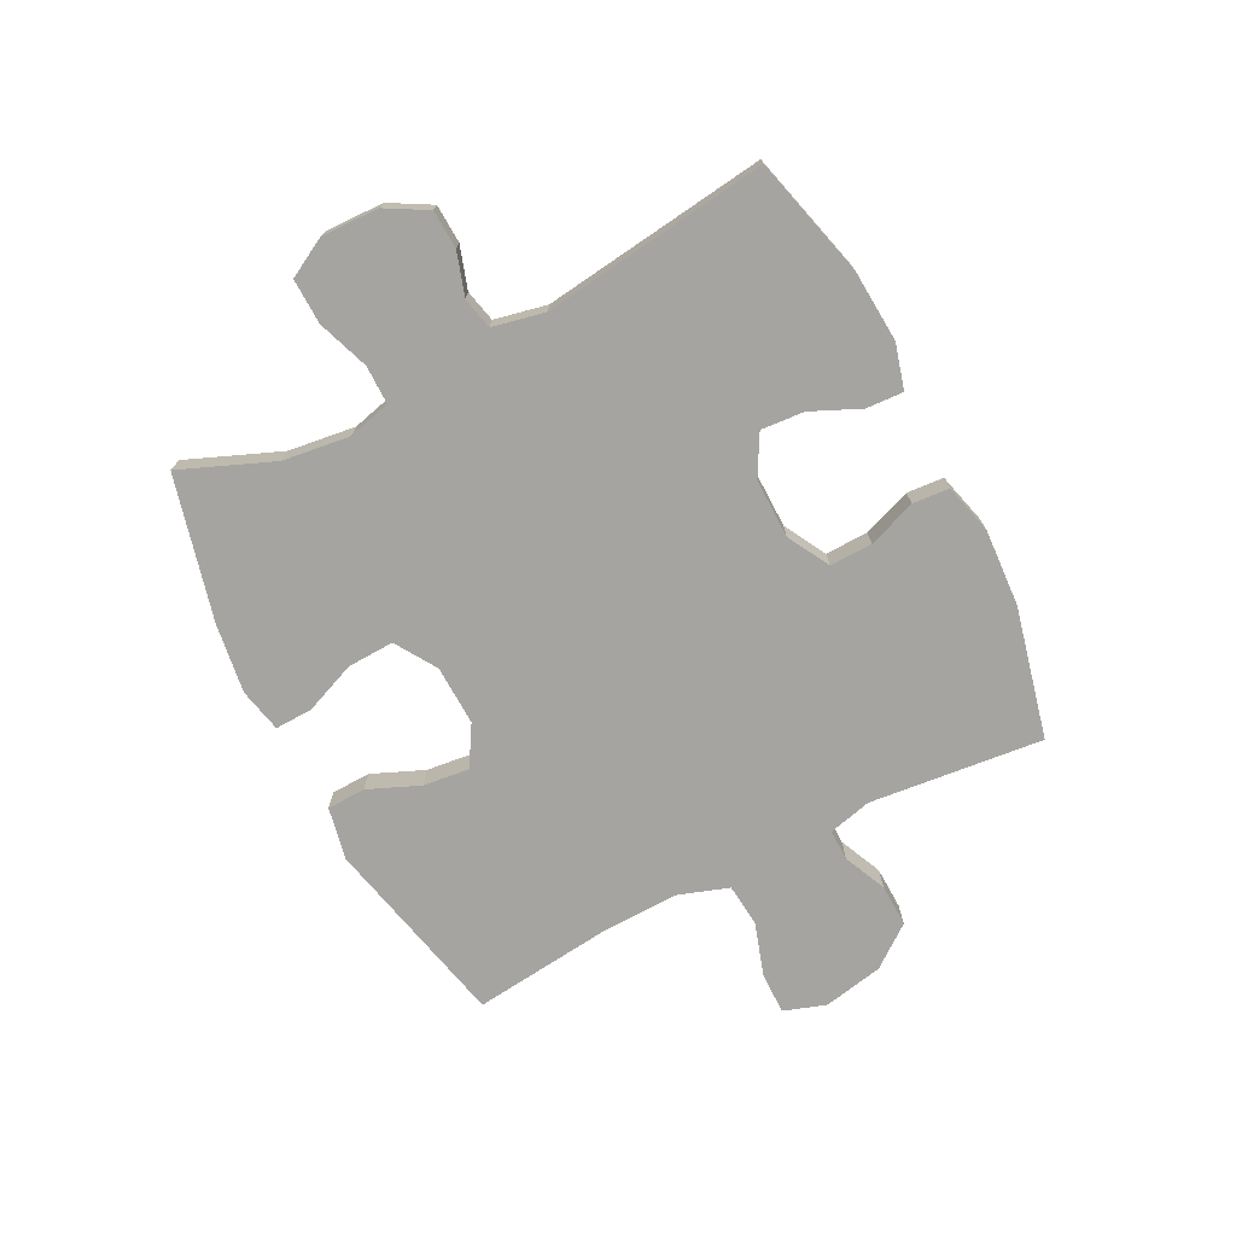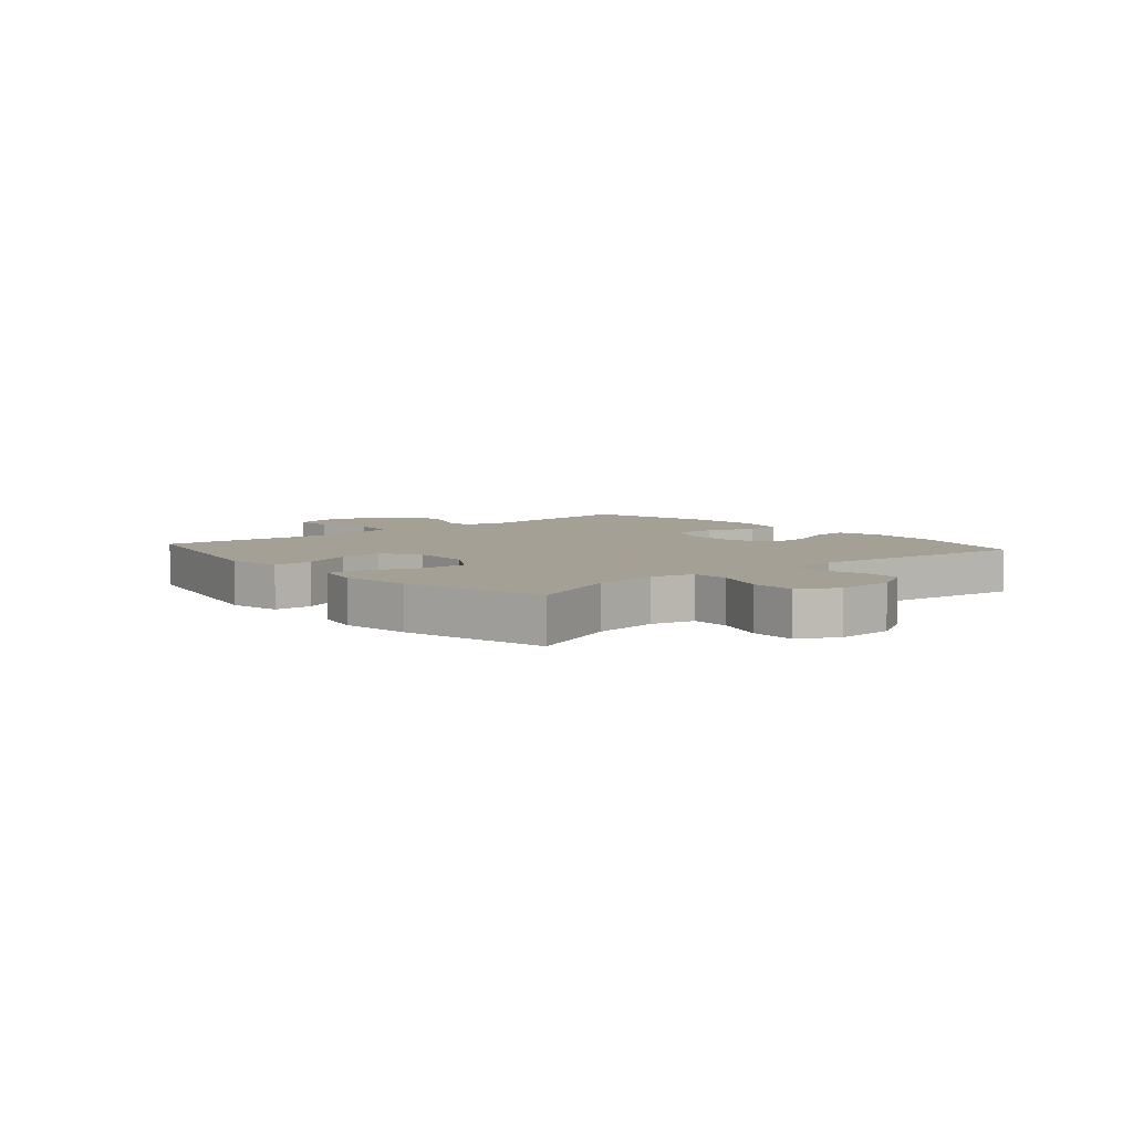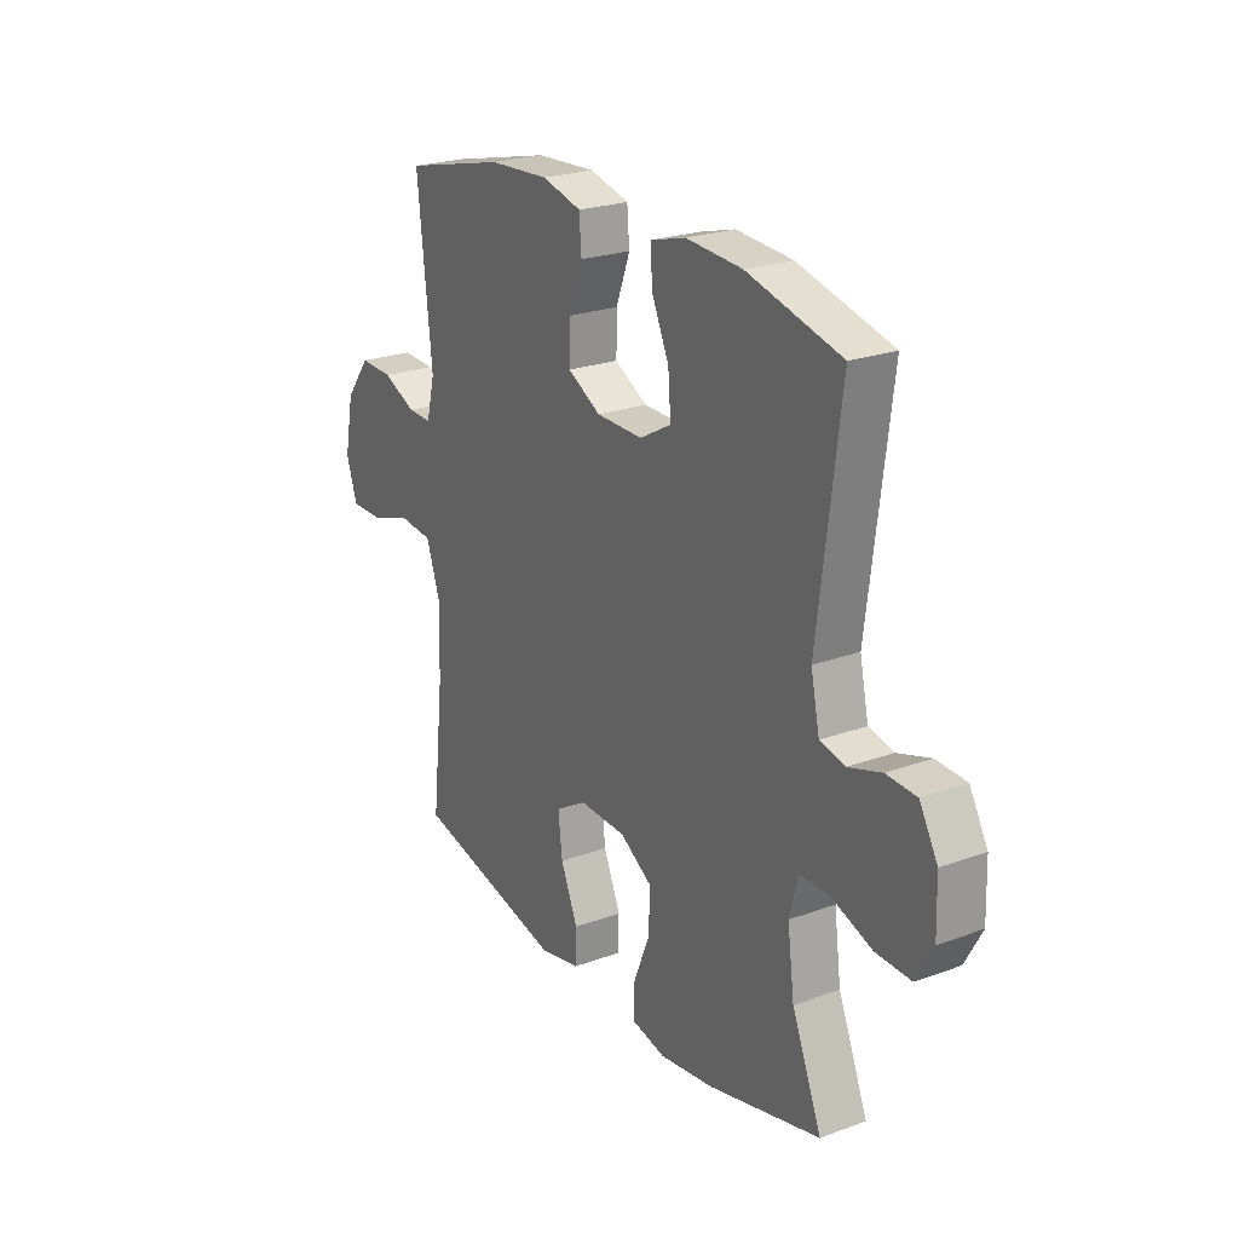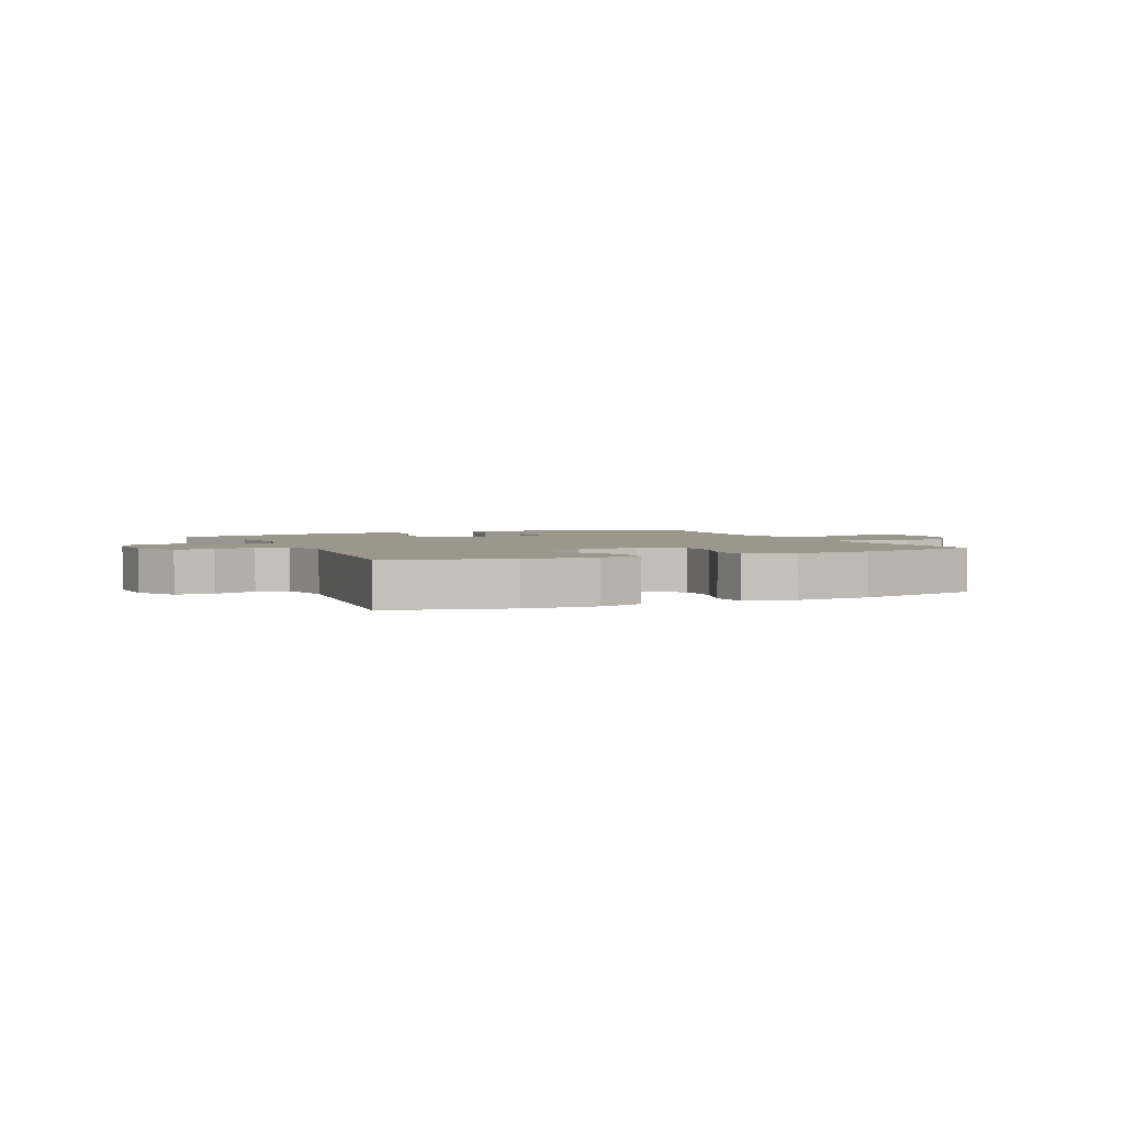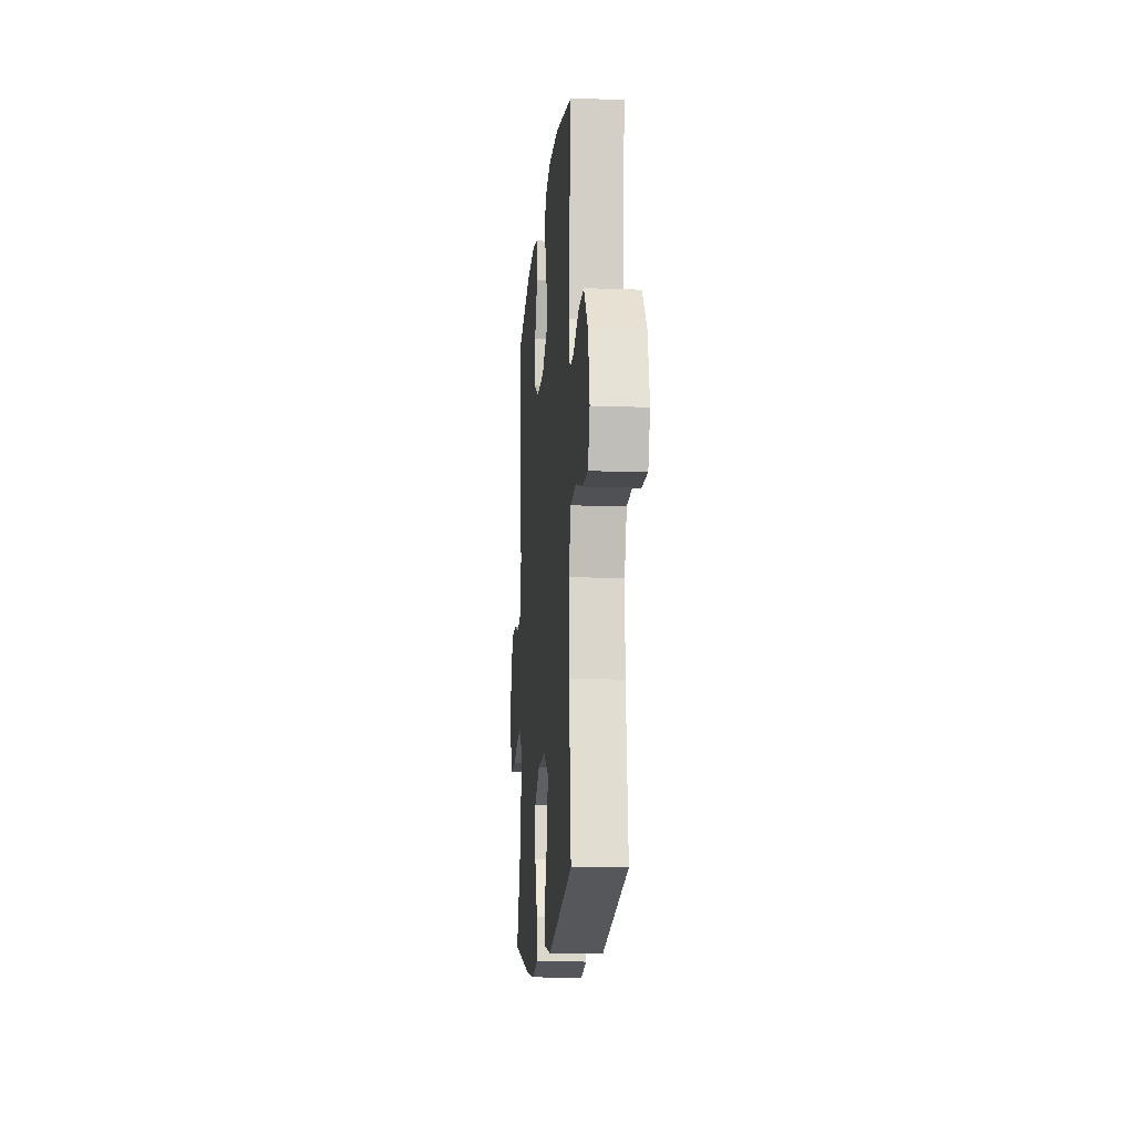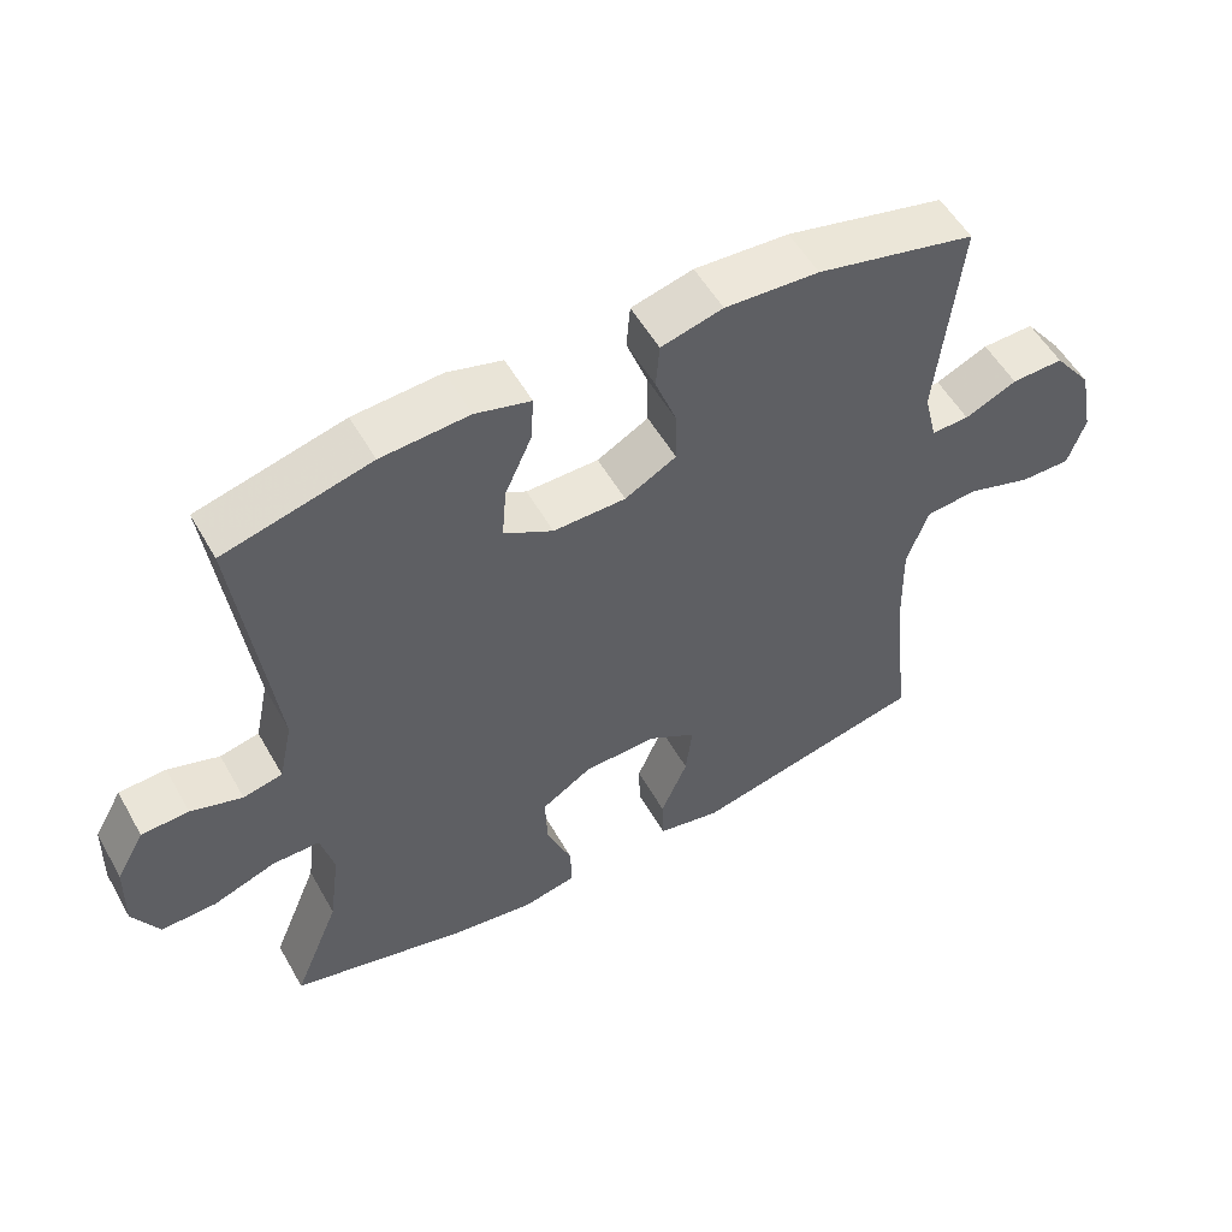
<metadata>
{"format":"obj","ext":"obj","renderer":"f3d","projection":"perspective","resolution":1024,"background":"white","views":[{"elev":-73.4,"azim":-62.8,"up":"+Y"},{"elev":5.9,"azim":-130.8,"up":"+Y"},{"elev":23.6,"azim":-121.6,"up":"+Z"},{"elev":2.7,"azim":-24.9,"up":"+Y"},{"elev":-14.1,"azim":85.2,"up":"+Z"},{"elev":54.3,"azim":-29.2,"up":"+Z"}]}
</metadata>
<code>
v 0.5 0.07 0.5
v 0.469 0.07 0.208
v 0.487 0.07 0.135
v 0.539 0.07 0.136
v 0.611 0.07 0.168
v 0.683 0.07 0.17
v 0.736 0.07 0.1
v 0.756 0.07 -0.001
v 0.732 0.07 -0.072
v 0.662 0.07 -0.071
v 0.572 0.07 -0.042
v 0.5 0.07 -0.049
v 0.471 0.07 -0.134
v 0.474 0.07 -0.264
v 0.5 0.07 -0.5
v 0.175 0.07 -0.573
v 0.087 0.07 -0.555
v 0.085 0.07 -0.49
v 0.122 0.07 -0.403
v 0.131 0.07 -0.326
v 0.064 0.07 -0.286
v -0.037 0.07 -0.289
v -0.107 0.07 -0.333
v -0.104 0.07 -0.412
v -0.069 0.07 -0.499
v -0.067 0.07 -0.562
v -0.141 0.07 -0.578
v -0.258 0.07 -0.561
v -0.5 0.07 -0.5
v -0.436 0.07 -0.344
v -0.421 0.07 -0.231
v -0.439 0.07 -0.159
v -0.504 0.07 -0.159
v -0.591 0.07 -0.19
v -0.667 0.07 -0.192
v -0.703 0.07 -0.126
v -0.7 0.07 -0.029
v -0.661 0.07 0.04
v -0.596 0.07 0.043
v -0.525 0.07 0.02
v -0.471 0.07 0.032
v -0.452 0.07 0.12
v -0.5 0.07 0.5
v -0.298 0.07 0.552
v -0.177 0.07 0.56
v -0.101 0.07 0.539
v -0.105 0.07 0.476
v -0.142 0.07 0.394
v -0.148 0.07 0.321
v -0.08 0.07 0.283
v 0.02 0.07 0.284
v 0.091 0.07 0.323
v 0.09 0.07 0.395
v 0.06 0.07 0.476
v 0.065 0.07 0.538
v 0.15 0.07 0.56
v 0.28 0.07 0.552
v 0.5 0 0.5
v 0.469 0 0.208
v 0.487 0 0.135
v 0.539 0 0.136
v 0.611 0 0.168
v 0.683 0 0.17
v 0.736 0 0.1
v 0.756 0 -0.001
v 0.732 0 -0.072
v 0.662 0 -0.071
v 0.572 0 -0.042
v 0.5 0 -0.049
v 0.471 0 -0.134
v 0.474 0 -0.264
v 0.5 0 -0.5
v 0.175 0 -0.573
v 0.087 0 -0.555
v 0.085 0 -0.49
v 0.122 0 -0.403
v 0.131 0 -0.326
v 0.064 0 -0.286
v -0.037 0 -0.289
v -0.107 0 -0.333
v -0.104 0 -0.412
v -0.069 0 -0.499
v -0.067 0 -0.562
v -0.141 0 -0.578
v -0.258 0 -0.561
v -0.5 0 -0.5
v -0.436 0 -0.344
v -0.421 0 -0.231
v -0.439 0 -0.159
v -0.504 0 -0.159
v -0.591 0 -0.19
v -0.667 0 -0.192
v -0.703 0 -0.126
v -0.7 0 -0.029
v -0.661 0 0.04
v -0.596 0 0.043
v -0.525 0 0.02
v -0.471 0 0.032
v -0.452 0 0.12
v -0.5 0 0.5
v -0.298 0 0.552
v -0.177 0 0.56
v -0.101 0 0.539
v -0.105 0 0.476
v -0.142 0 0.394
v -0.148 0 0.321
v -0.08 0 0.283
v 0.02 0 0.284
v 0.091 0 0.323
v 0.09 0 0.395
v 0.06 0 0.476
v 0.065 0 0.538
v 0.15 0 0.56
v 0.28 0 0.552
f 56 57 1 2
f 53 54 55 56
f 52 53 56 2
f 51 52 2 3
f 50 51 3
f 45 46 47 48
f 45 48 49
f 42 43 44 45
f 41 42 45 49
f 37 38 39 40
f 37 40 41
f 36 37 41
f 33 34 35 36
f 32 33 36 41
f 31 32 41 49
f 27 28 29 30
f 24 25 26 27
f 23 24 27 30
f 22 23 30 31
f 16 17 18 19
f 14 15 16 19
f 13 14 19 20
f 12 13 20 21
f 8 9 10 11
f 8 11 12
f 7 8 12
f 4 5 6 7
f 3 4 7 12
f 50 3 12 21
f 31 49 50
f 21 22 31 50
f 59 58 114 113
f 113 112 111 110
f 59 113 110 109
f 60 59 109 108
f 60 108 107
f 105 104 103 102
f 106 105 102
f 102 101 100 99
f 106 102 99 98
f 97 96 95 94
f 98 97 94
f 98 94 93
f 93 92 91 90
f 98 93 90 89
f 106 98 89 88
f 87 86 85 84
f 84 83 82 81
f 87 84 81 80
f 88 87 80 79
f 76 75 74 73
f 76 73 72 71
f 77 76 71 70
f 78 77 70 69
f 68 67 66 65
f 69 68 65
f 69 65 64
f 64 63 62 61
f 69 64 61 60
f 78 69 60 107
f 107 106 88
f 107 88 79 78
f 1 58 59 2
f 2 59 60 3
f 3 60 61 4
f 4 61 62 5
f 5 62 63 6
f 6 63 64 7
f 7 64 65 8
f 8 65 66 9
f 9 66 67 10
f 10 67 68 11
f 11 68 69 12
f 12 69 70 13
f 13 70 71 14
f 14 71 72 15
f 15 72 73 16
f 16 73 74 17
f 17 74 75 18
f 18 75 76 19
f 19 76 77 20
f 20 77 78 21
f 21 78 79 22
f 22 79 80 23
f 23 80 81 24
f 24 81 82 25
f 25 82 83 26
f 26 83 84 27
f 27 84 85 28
f 28 85 86 29
f 29 86 87 30
f 30 87 88 31
f 31 88 89 32
f 32 89 90 33
f 33 90 91 34
f 34 91 92 35
f 35 92 93 36
f 36 93 94 37
f 37 94 95 38
f 38 95 96 39
f 39 96 97 40
f 40 97 98 41
f 41 98 99 42
f 42 99 100 43
f 43 100 101 44
f 44 101 102 45
f 45 102 103 46
f 46 103 104 47
f 47 104 105 48
f 48 105 106 49
f 49 106 107 50
f 50 107 108 51
f 51 108 109 52
f 52 109 110 53
f 53 110 111 54
f 54 111 112 55
f 55 112 113 56
f 56 113 114 57
f 57 114 58 1

</code>
